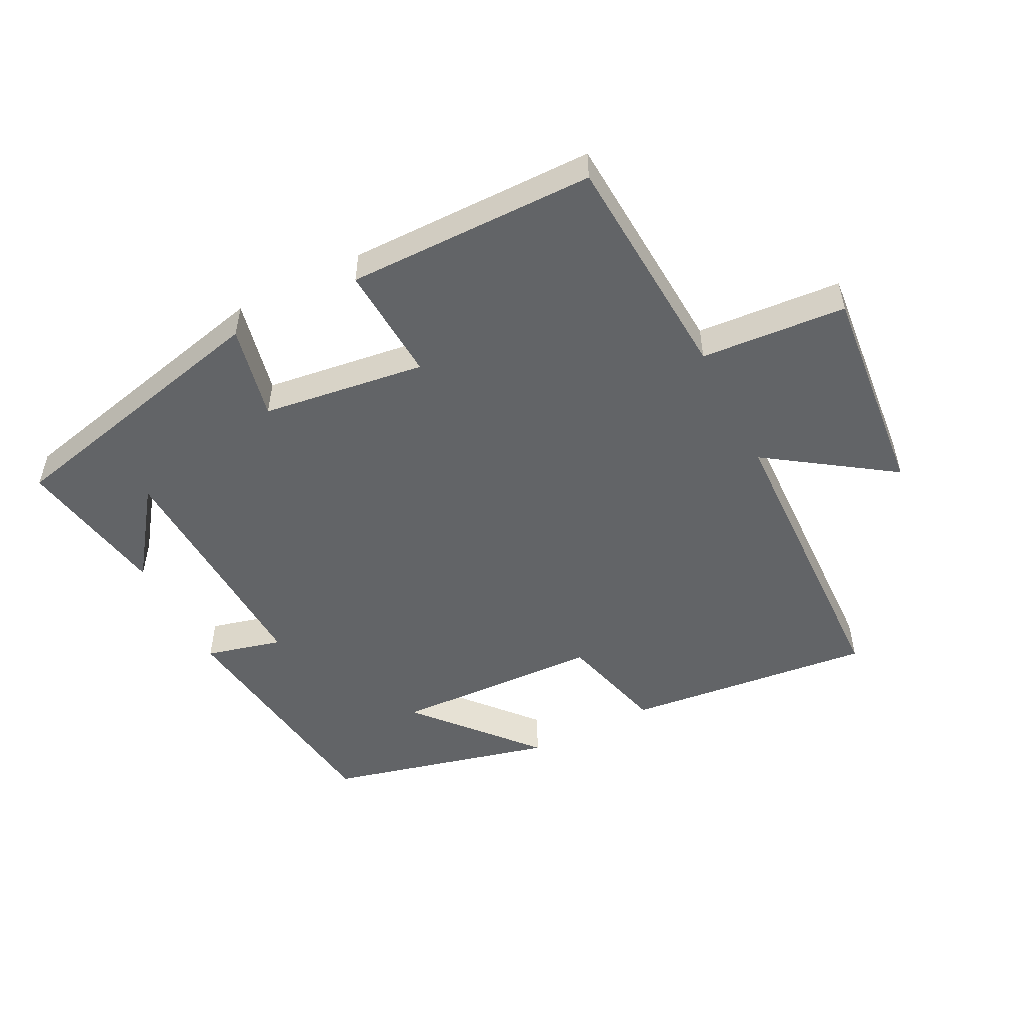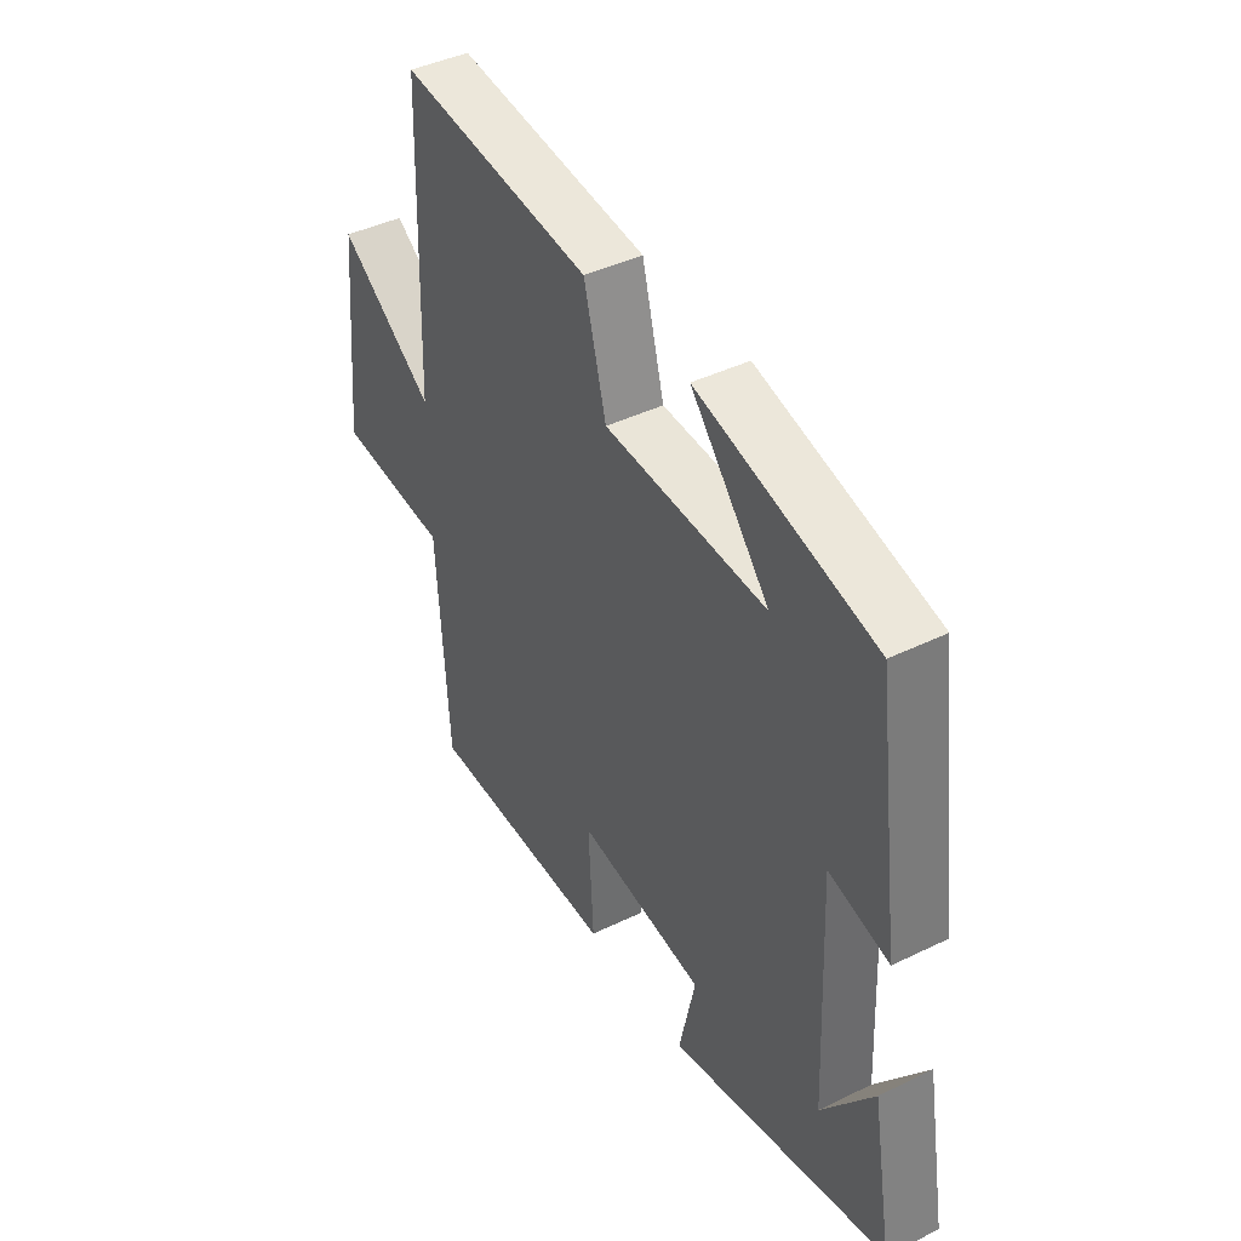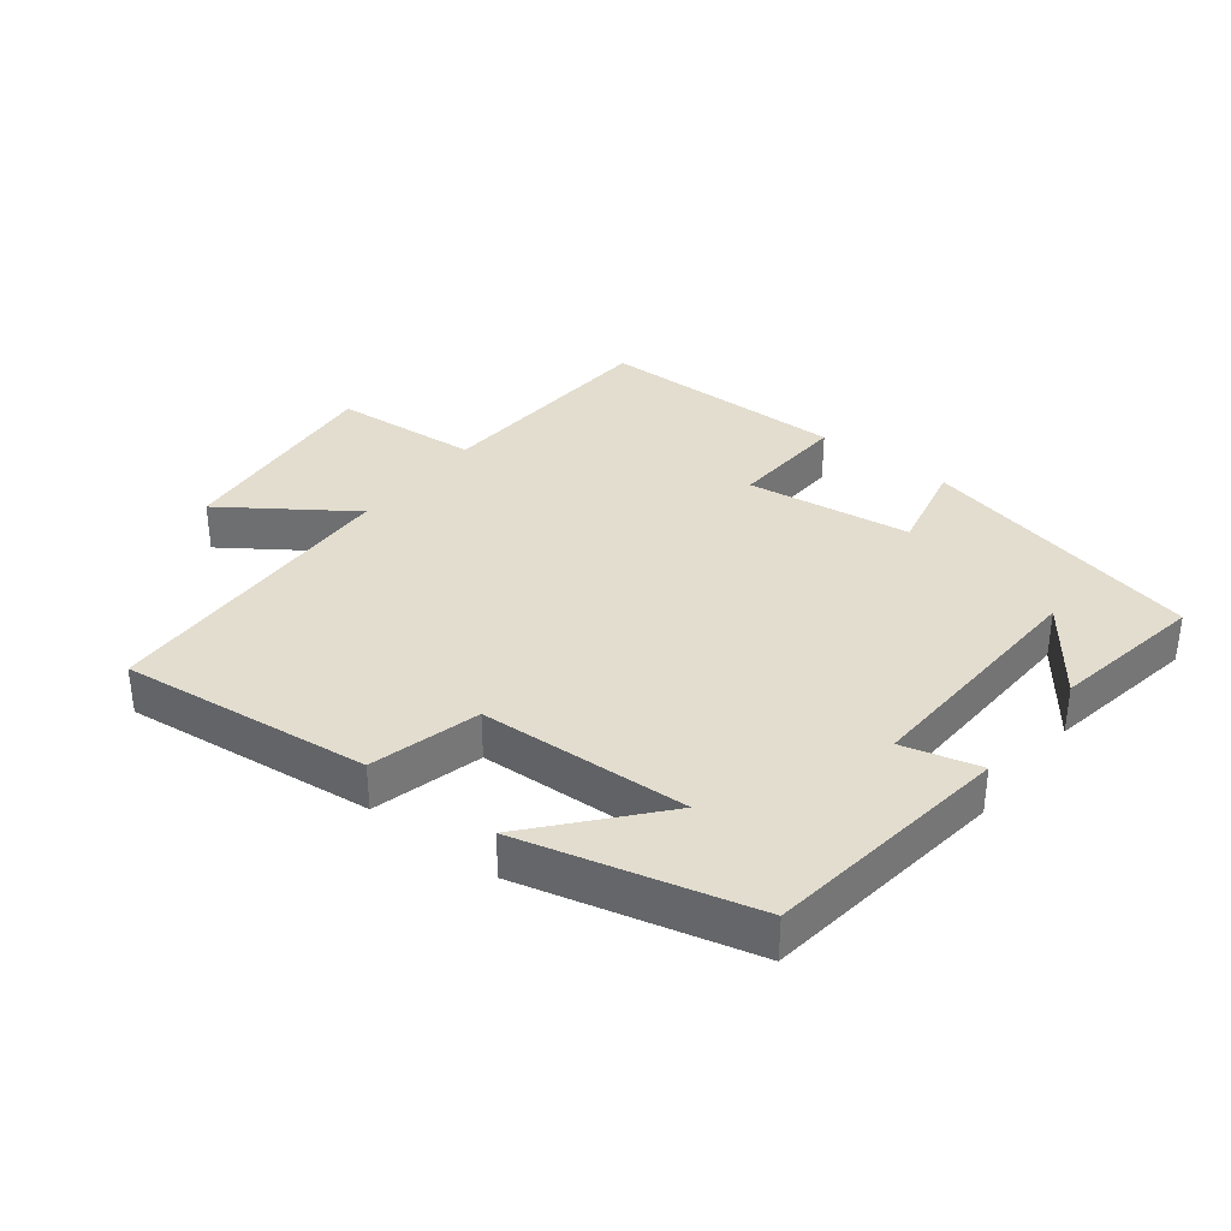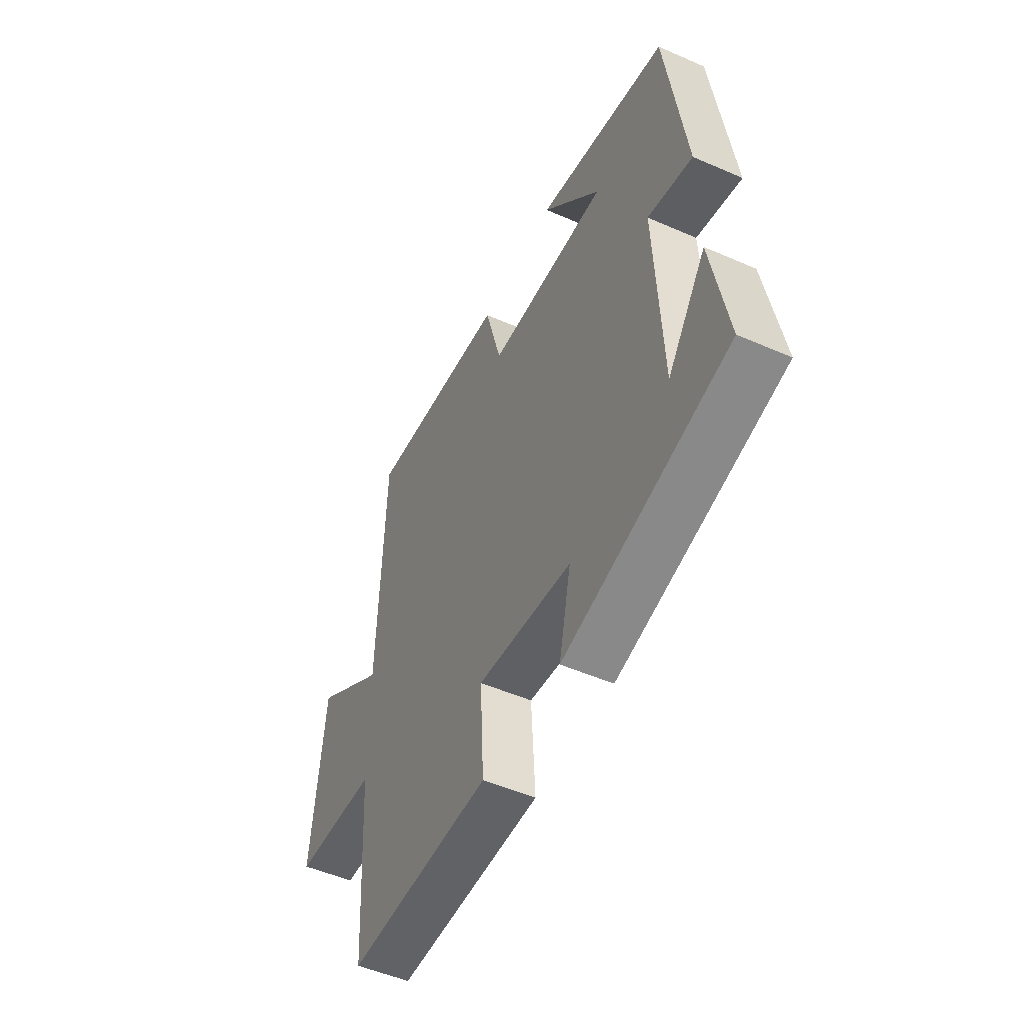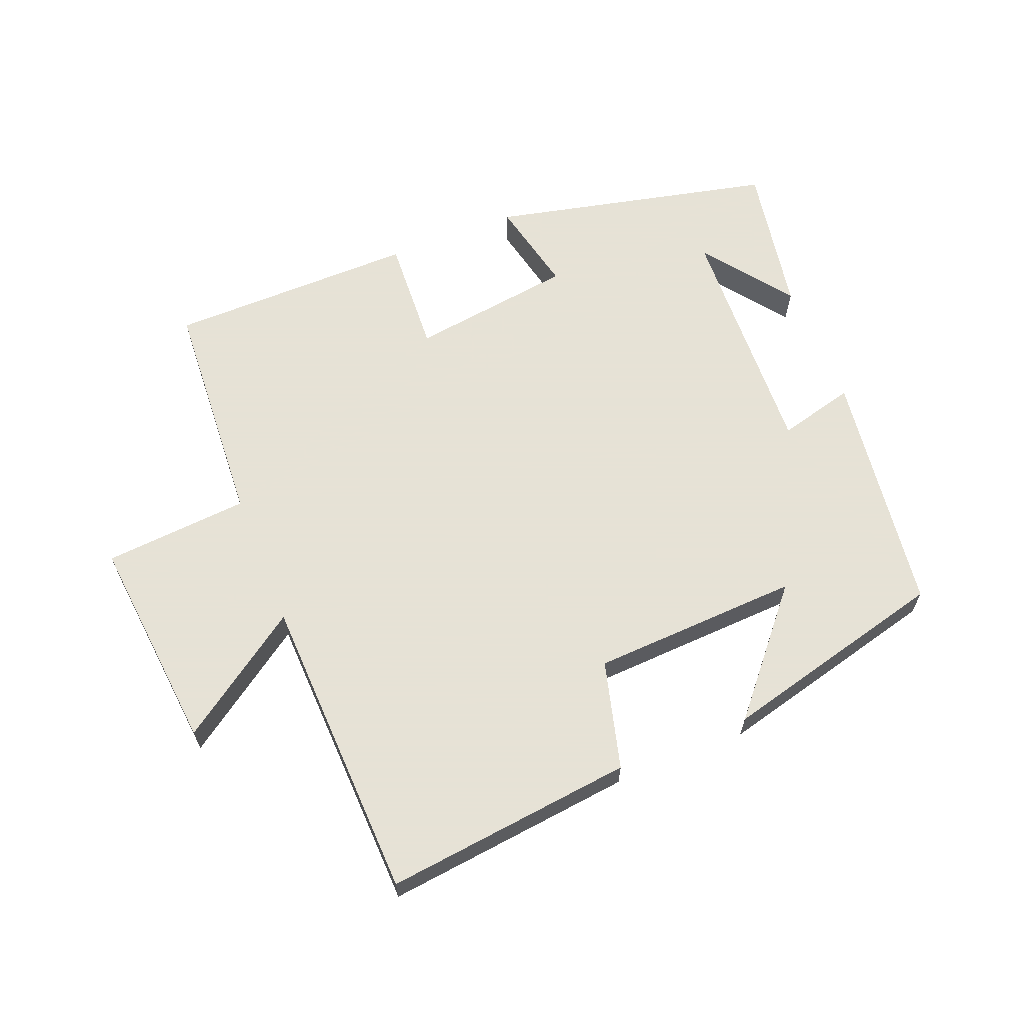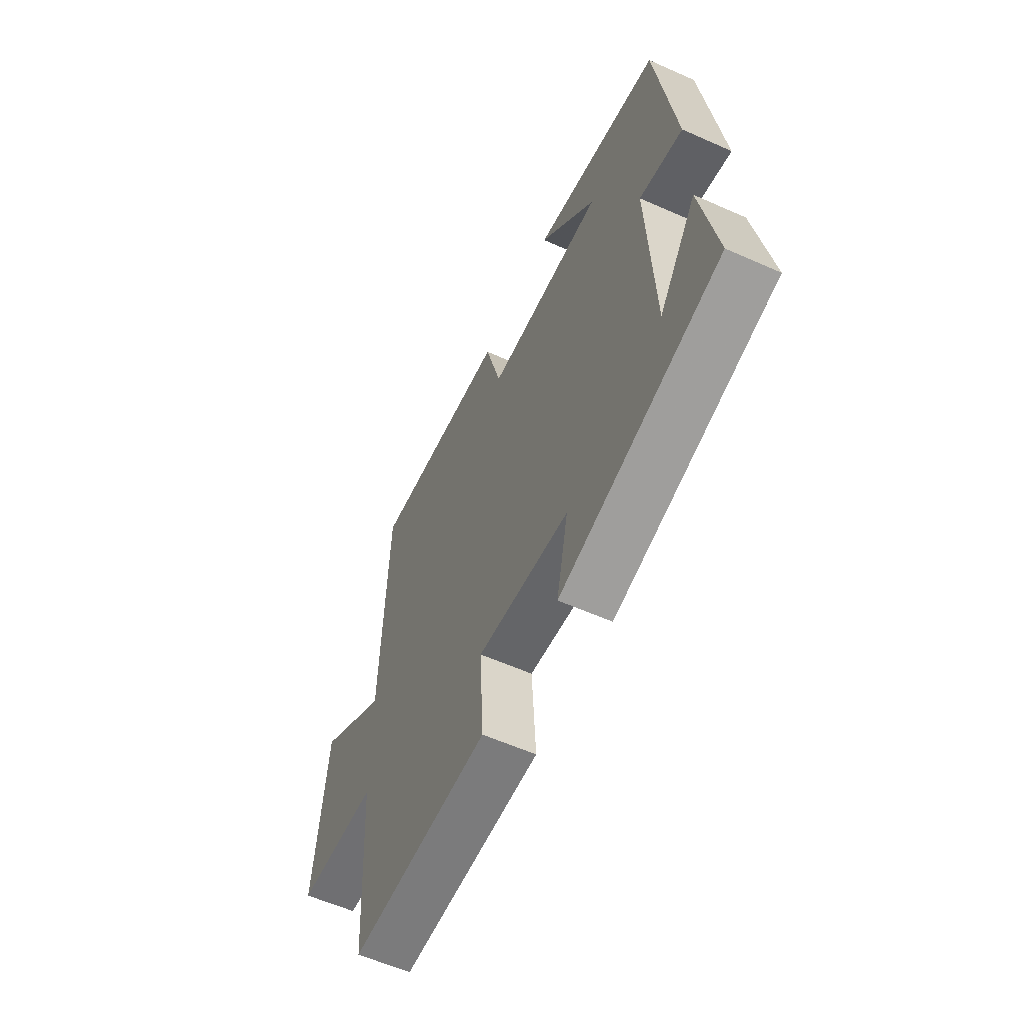
<metadata>
{"format":"obj","ext":"obj","renderer":"f3d","projection":"perspective","resolution":1024,"background":"white","views":[{"elev":-51.1,"azim":-152.9,"up":"+Y"},{"elev":42.2,"azim":59.7,"up":"+Z"},{"elev":35.0,"azim":37.8,"up":"+Y"},{"elev":-51.1,"azim":64.5,"up":"+Z"},{"elev":63.8,"azim":-21.9,"up":"+Y"},{"elev":-58.9,"azim":65.4,"up":"+Z"}]}
</metadata>
<code>
v -0.478 0.07 -0.497
v -0.5 0.07 -0.142
v -0.722 0.07 -0.125
v -0.69 0.07 0.205
v -0.5 0.07 0.074
v -0.485 0.07 0.542
v -0.105 0.07 0.5
v -0.061 0.07 0.335
v 0.257 0.07 0.321
v 0.103 0.07 0.5
v 0.45 0.07 0.413
v 0.5 0.07 0.038
v 0.383 0.07 0.068
v 0.399 0.07 -0.304
v 0.5 0.07 -0.168
v 0.541 0.07 -0.401
v 0.11 0.07 -0.5
v 0.142 0.07 -0.355
v -0.108 0.07 -0.321
v -0.098 0.07 -0.5
v -0.478 0 -0.497
v -0.5 0 -0.142
v -0.722 0 -0.125
v -0.69 0 0.205
v -0.5 0 0.074
v -0.485 0 0.542
v -0.105 0 0.5
v -0.061 0 0.335
v 0.257 0 0.321
v 0.103 0 0.5
v 0.45 0 0.413
v 0.5 0 0.038
v 0.383 0 0.068
v 0.399 0 -0.304
v 0.5 0 -0.168
v 0.541 0 -0.401
v 0.11 0 -0.5
v 0.142 0 -0.355
v -0.108 0 -0.321
v -0.098 0 -0.5
f 19 20 1 2
f 18 19 2
f 16 17 18
f 16 18 2
f 14 15 16
f 14 16 2
f 13 14 2
f 11 12 13
f 9 10 11
f 9 11 13 2
f 5 6 7 8
f 9 2 3
f 8 9 3
f 5 8 3
f 3 4 5
f 22 21 40 39
f 22 39 38
f 38 37 36
f 22 38 36
f 36 35 34
f 22 36 34
f 22 34 33
f 33 32 31
f 31 30 29
f 22 33 31 29
f 28 27 26 25
f 23 22 29
f 23 29 28
f 23 28 25
f 25 24 23
f 1 21 22 2
f 2 22 23 3
f 3 23 24 4
f 4 24 25 5
f 5 25 26 6
f 6 26 27 7
f 7 27 28 8
f 8 28 29 9
f 9 29 30 10
f 10 30 31 11
f 11 31 32 12
f 12 32 33 13
f 13 33 34 14
f 14 34 35 15
f 15 35 36 16
f 16 36 37 17
f 17 37 38 18
f 18 38 39 19
f 19 39 40 20
f 20 40 21 1

</code>
